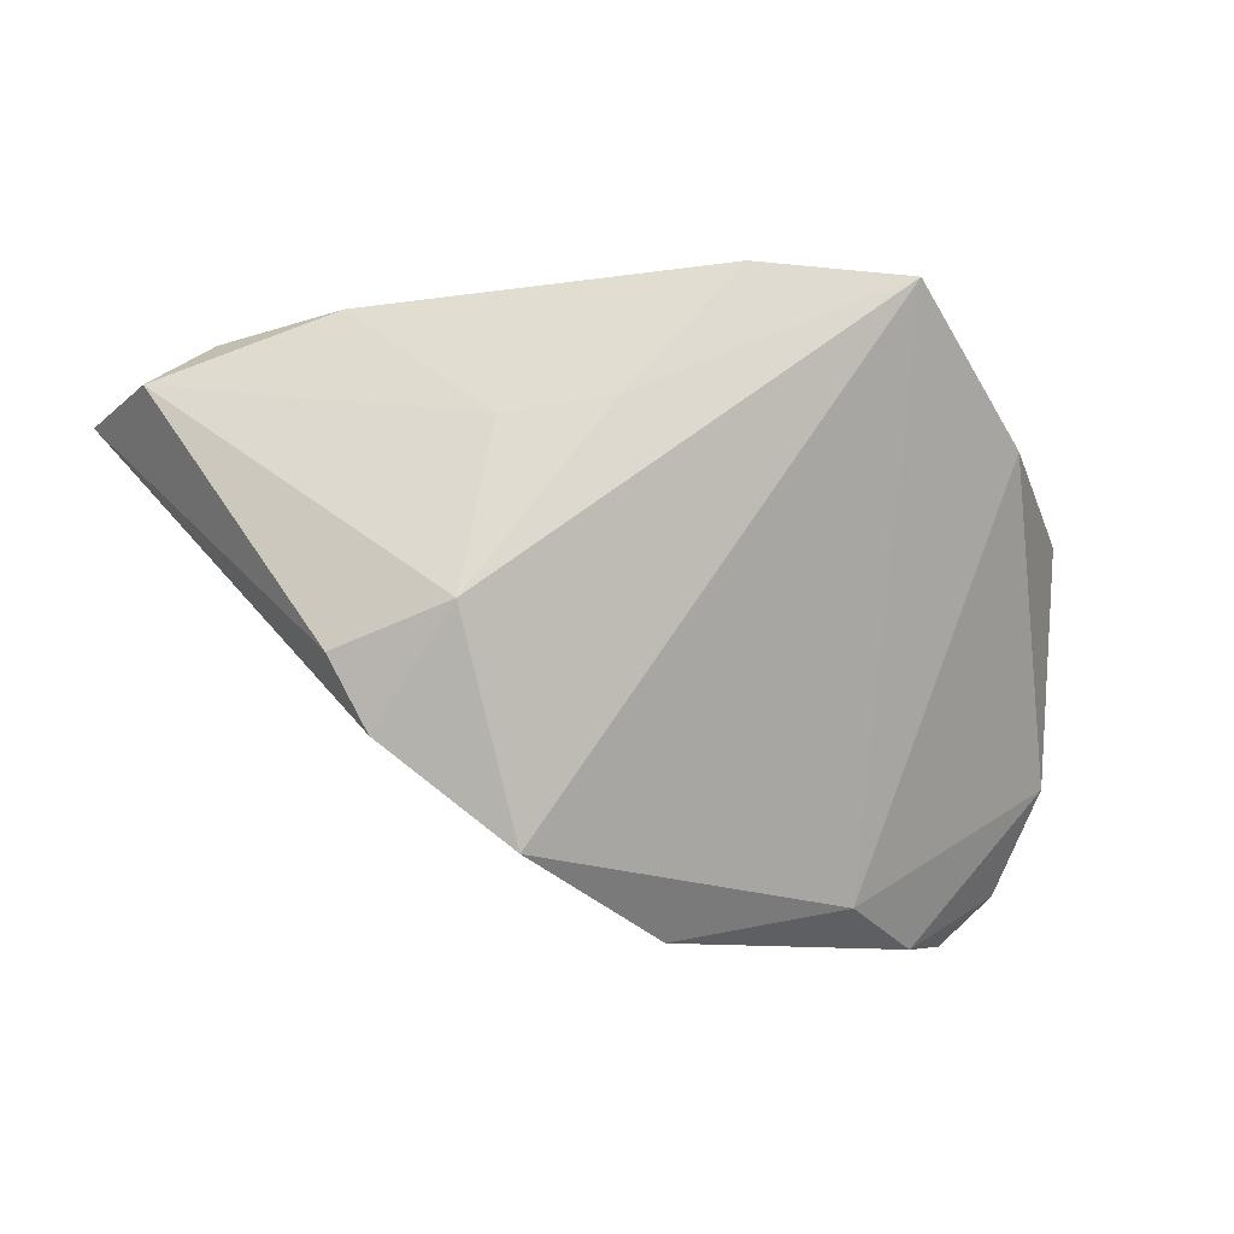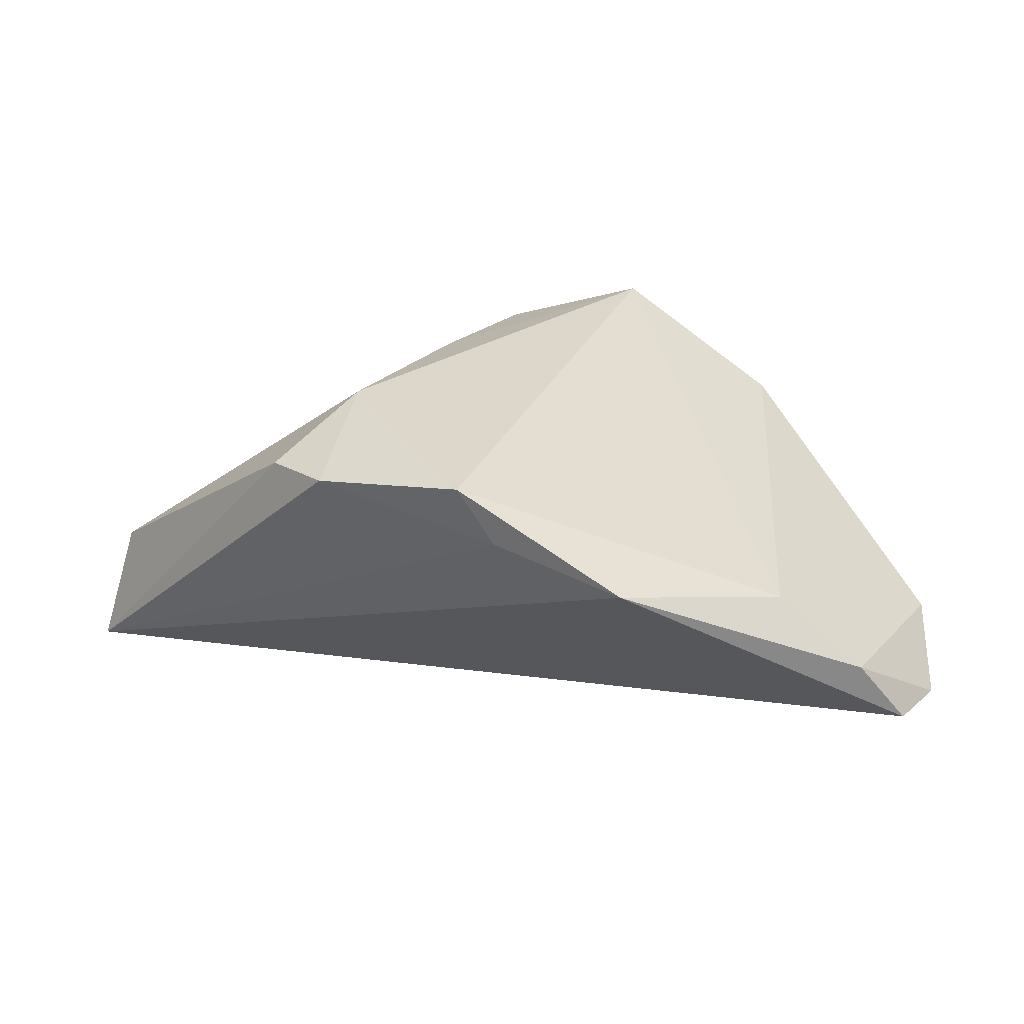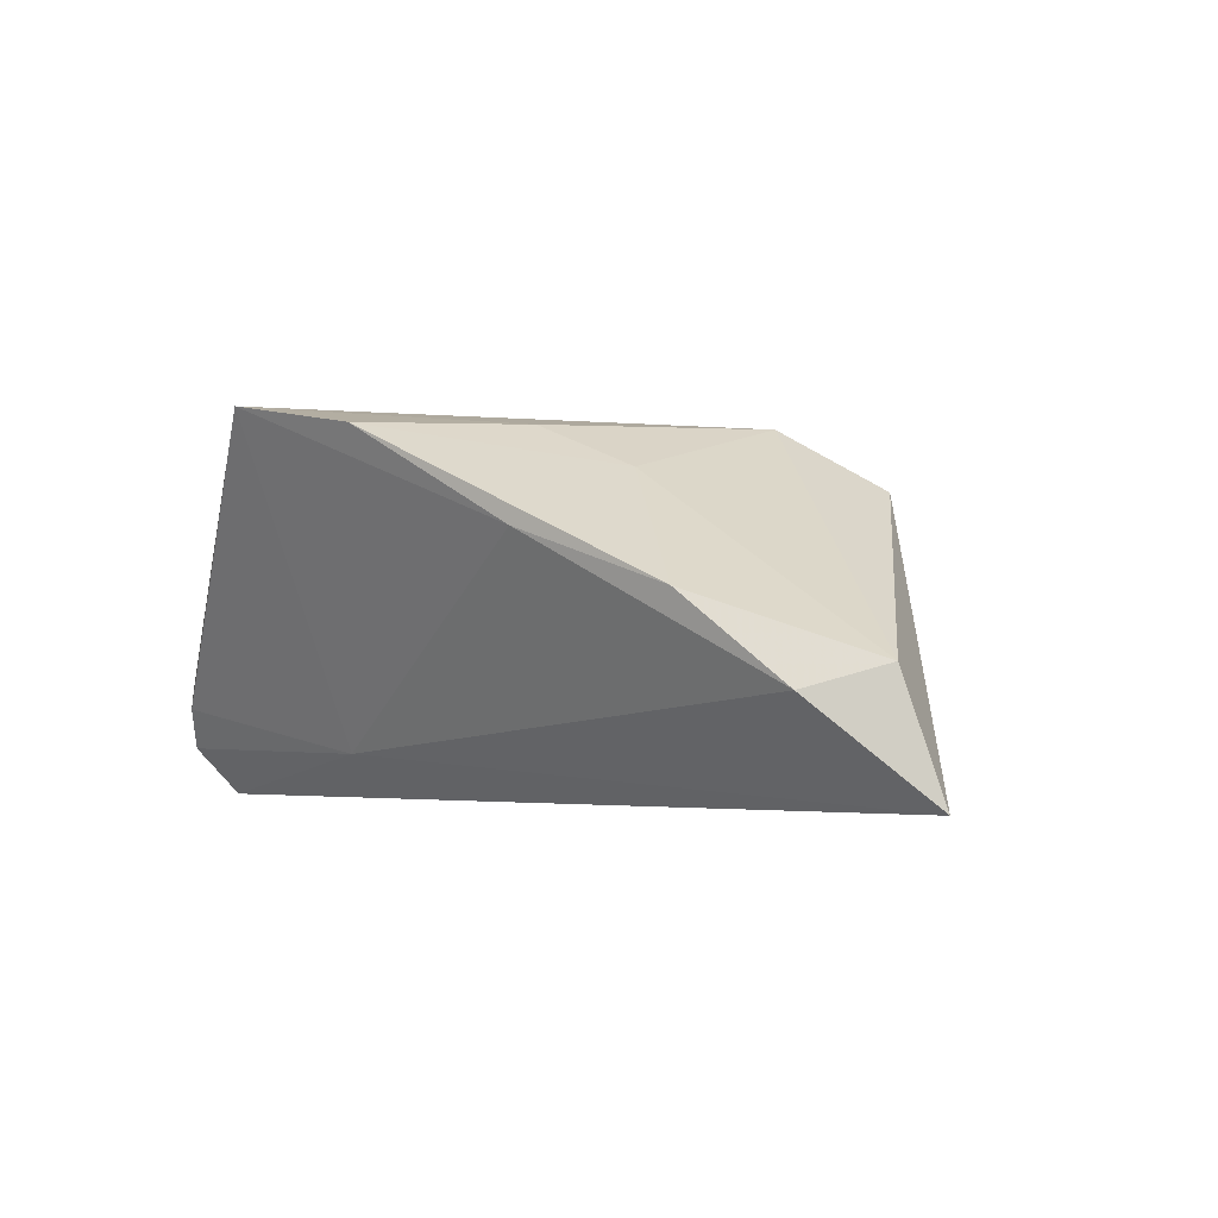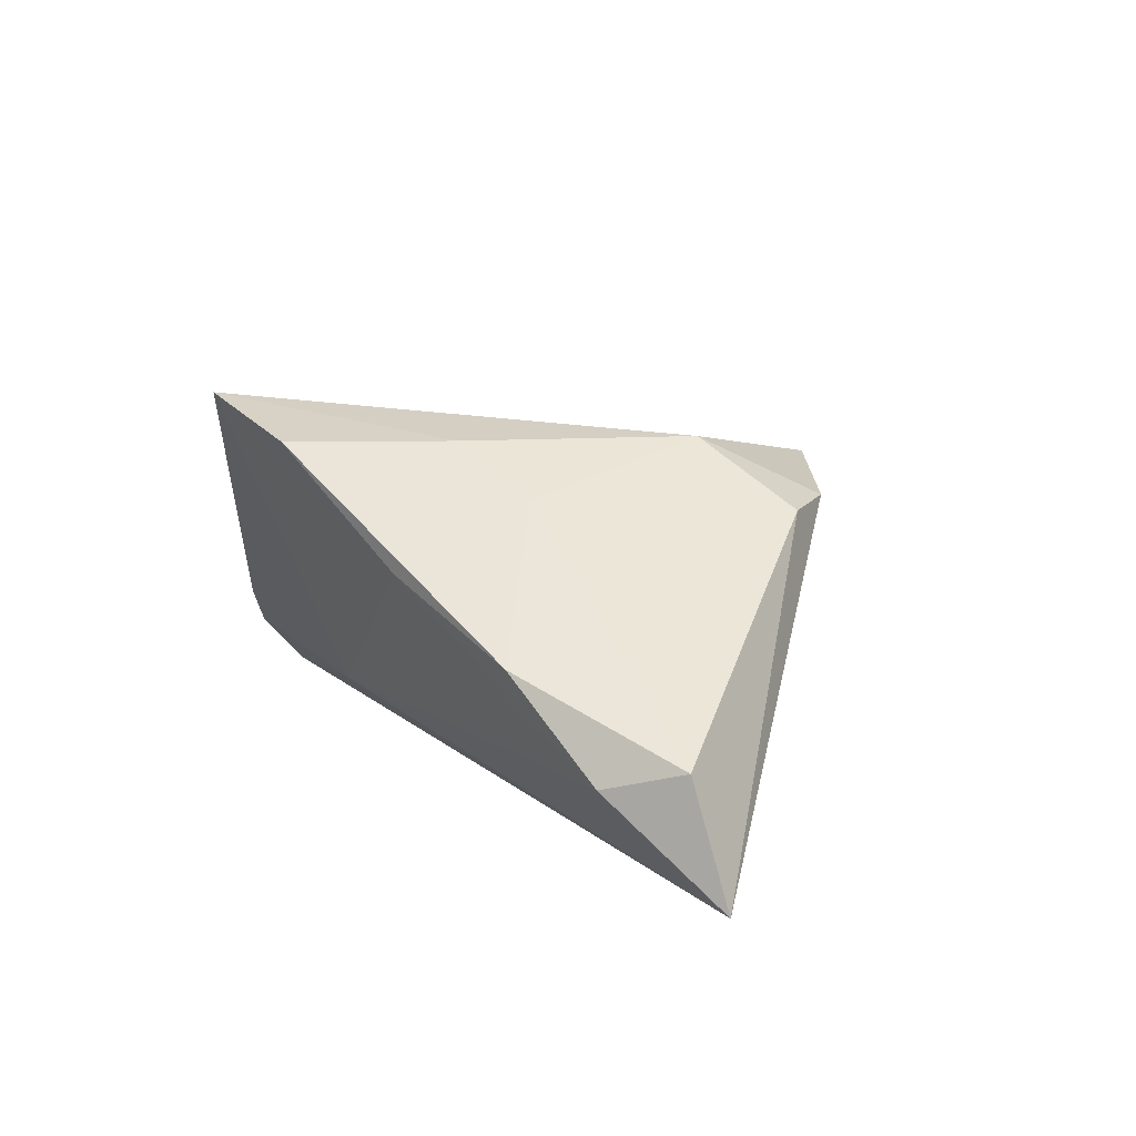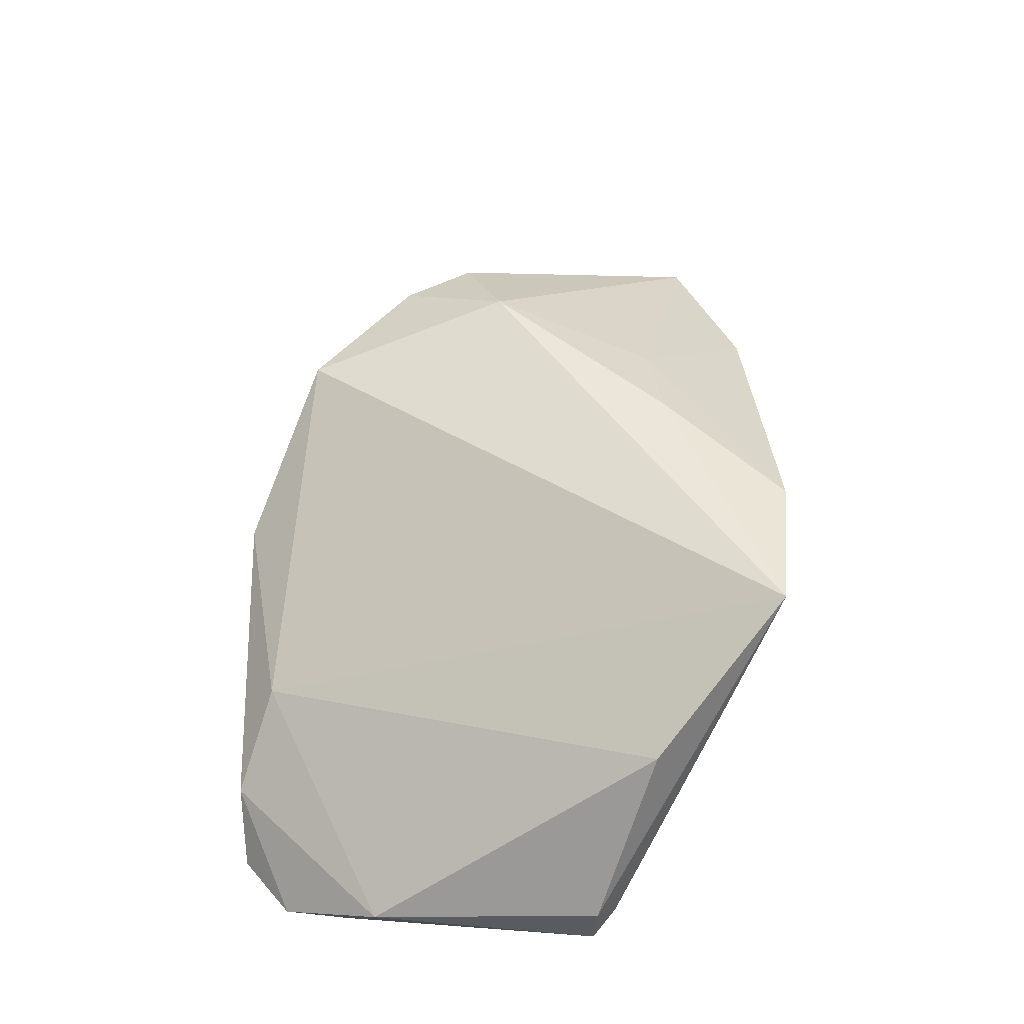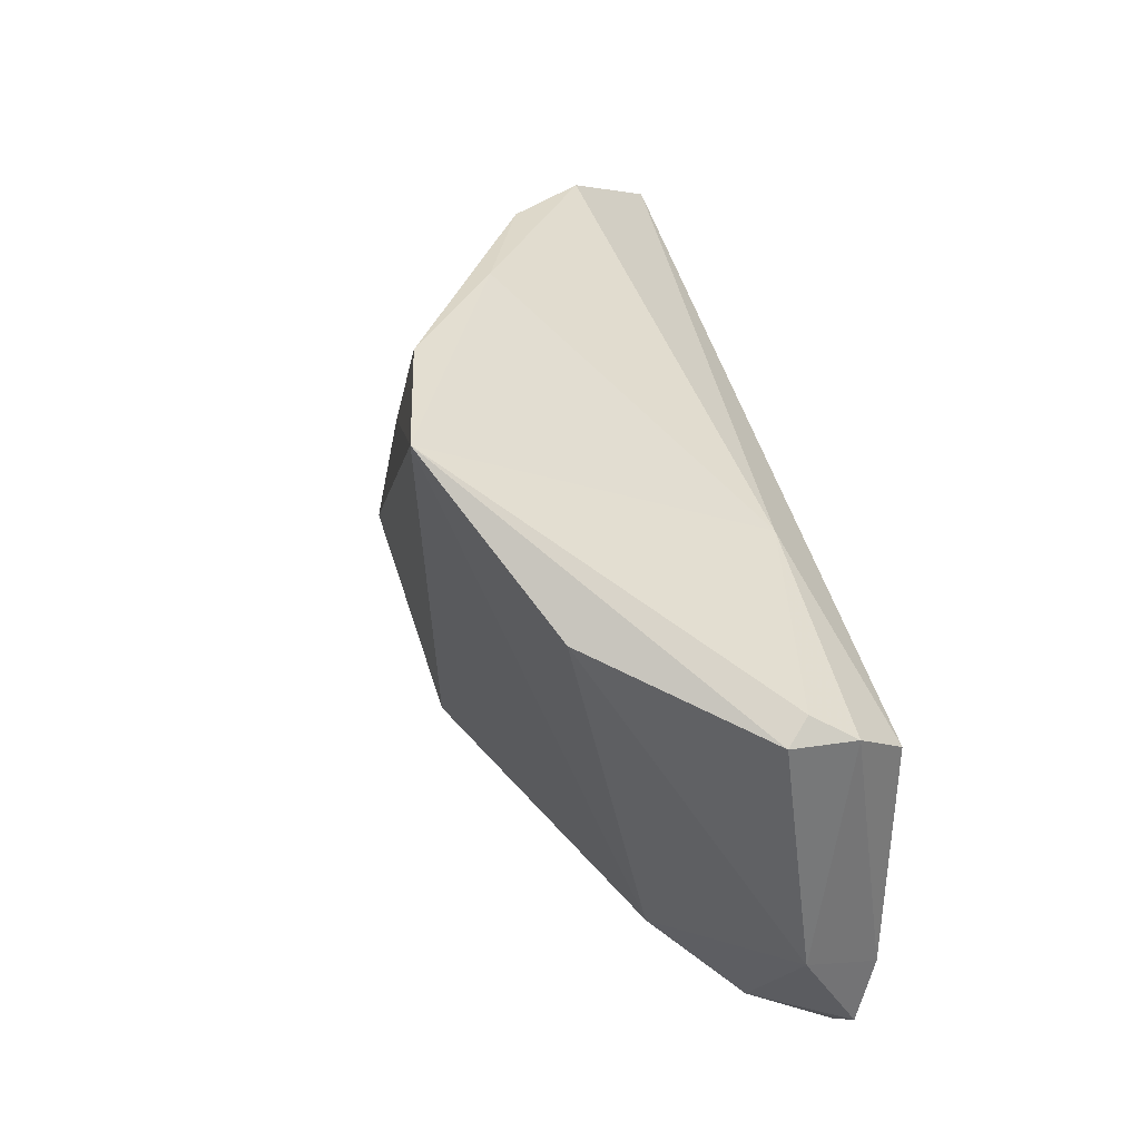
<metadata>
{"format":"obj","ext":"obj","renderer":"f3d","projection":"perspective","resolution":1024,"background":"white","views":[{"elev":-9.6,"azim":-14.2,"up":"+Y"},{"elev":20.3,"azim":-13.7,"up":"+Z"},{"elev":-3.0,"azim":-144.7,"up":"+Z"},{"elev":14.1,"azim":-128.4,"up":"+Z"},{"elev":54.7,"azim":91.3,"up":"+Z"},{"elev":31.6,"azim":77.5,"up":"+Y"}]}
</metadata>
<code>
v -0.02258 0.01599 0.01776
v 0.01684 -0.009131 -0.02003
v 0.04815 -0.02494 -0.01975
v 0.05292 0.009396 -0.006247
v -0.05052 0.02855 -0.007629
v 0.02361 -0.03583 0.0002568
v -0.03724 0.03079 0.003197
v 0.05211 -0.02038 -0.01012
v -0.06375 0.02089 -0.02003
v -0.02781 -0.005549 0.02379
v -0.04034 -0.01054 0.01602
v 0.04005 0.01634 0.01353
v 0.04114 -0.03946 -0.01787
v 0.03409 -0.04018 -0.009381
v 0.05082 0.01181 -0.008911
v 0.004318 0.03366 0.02291
v 0.0483 -0.03317 -0.01766
v -0.01494 -0.03247 0.01004
v 0.02017 0.01488 -0.01452
v 0.02334 0.03221 0.02641
v -0.01731 0.03203 0.0103
v -0.01958 -0.03151 0.01762
v -0.05897 0.02259 -0.004721
v -0.01003 0.01763 0.02326
v -0.03553 -0.01928 0.01599
v -0.0001054 -0.04018 0.004236
v 0.05254 0.009077 -0.01403
v 0.04905 0.004816 -0.02003
f 13 26 9
f 3 13 9
f 3 17 13
f 8 17 3
f 22 6 20
f 26 6 22
f 20 10 22
f 10 25 22
f 26 13 14
f 14 6 26
f 13 17 14
f 8 6 14
f 14 17 8
f 8 4 12
f 12 4 20
f 12 6 8
f 20 6 12
f 9 28 2
f 2 3 9
f 28 3 2
f 26 22 18
f 18 22 25
f 9 26 18
f 18 25 9
f 11 25 10
f 10 23 11
f 9 25 11
f 11 23 9
f 1 16 7
f 1 23 10
f 7 23 1
f 19 28 9
f 24 1 10
f 16 1 24
f 24 10 20
f 20 16 24
f 7 16 21
f 21 16 20
f 20 19 21
f 15 19 20
f 20 4 15
f 5 21 19
f 5 19 9
f 7 21 5
f 9 23 5
f 5 23 7
f 28 19 27
f 19 15 27
f 27 15 4
f 27 4 8
f 8 3 27
f 27 3 28

</code>
